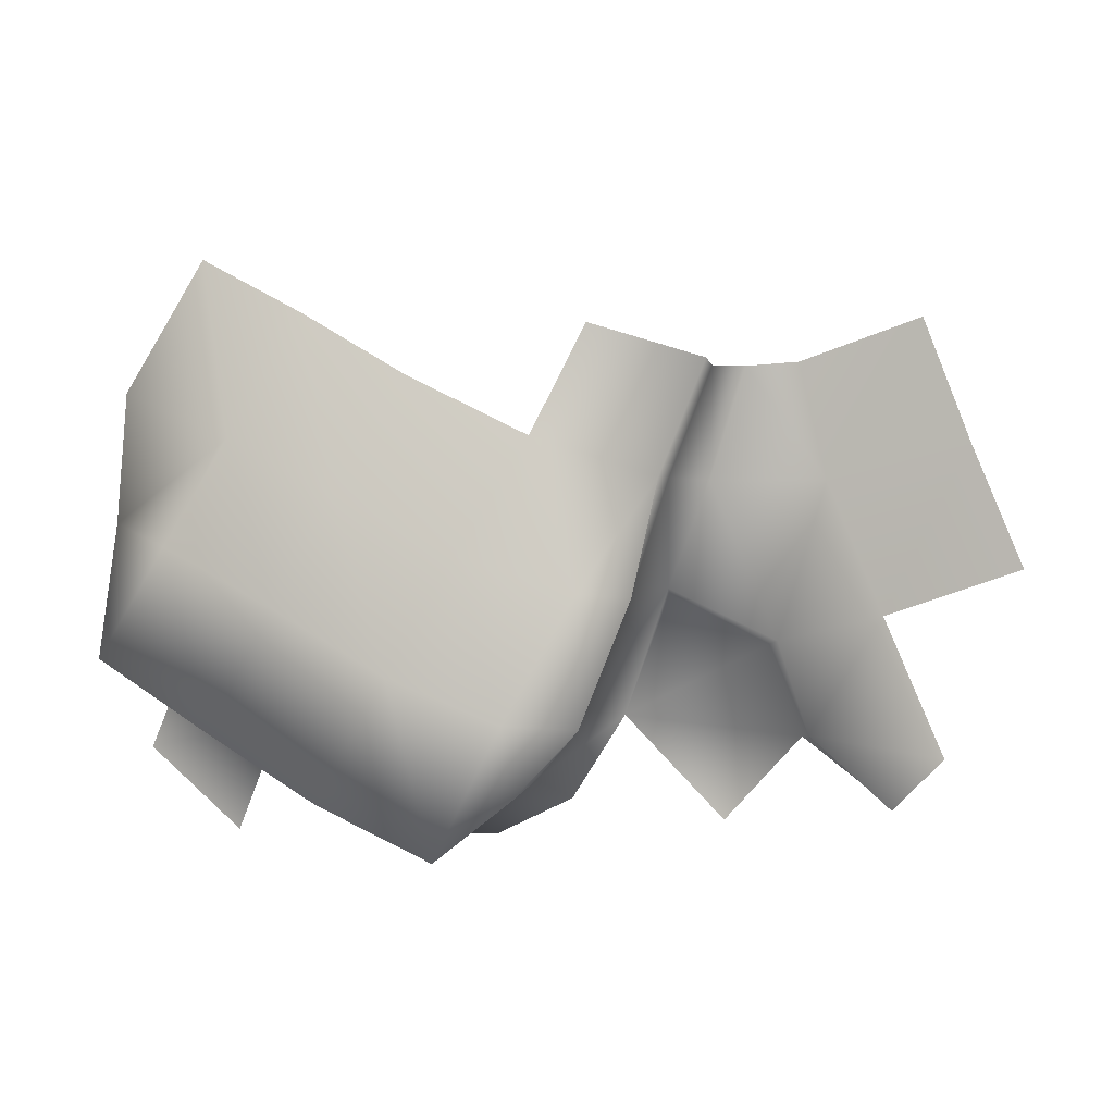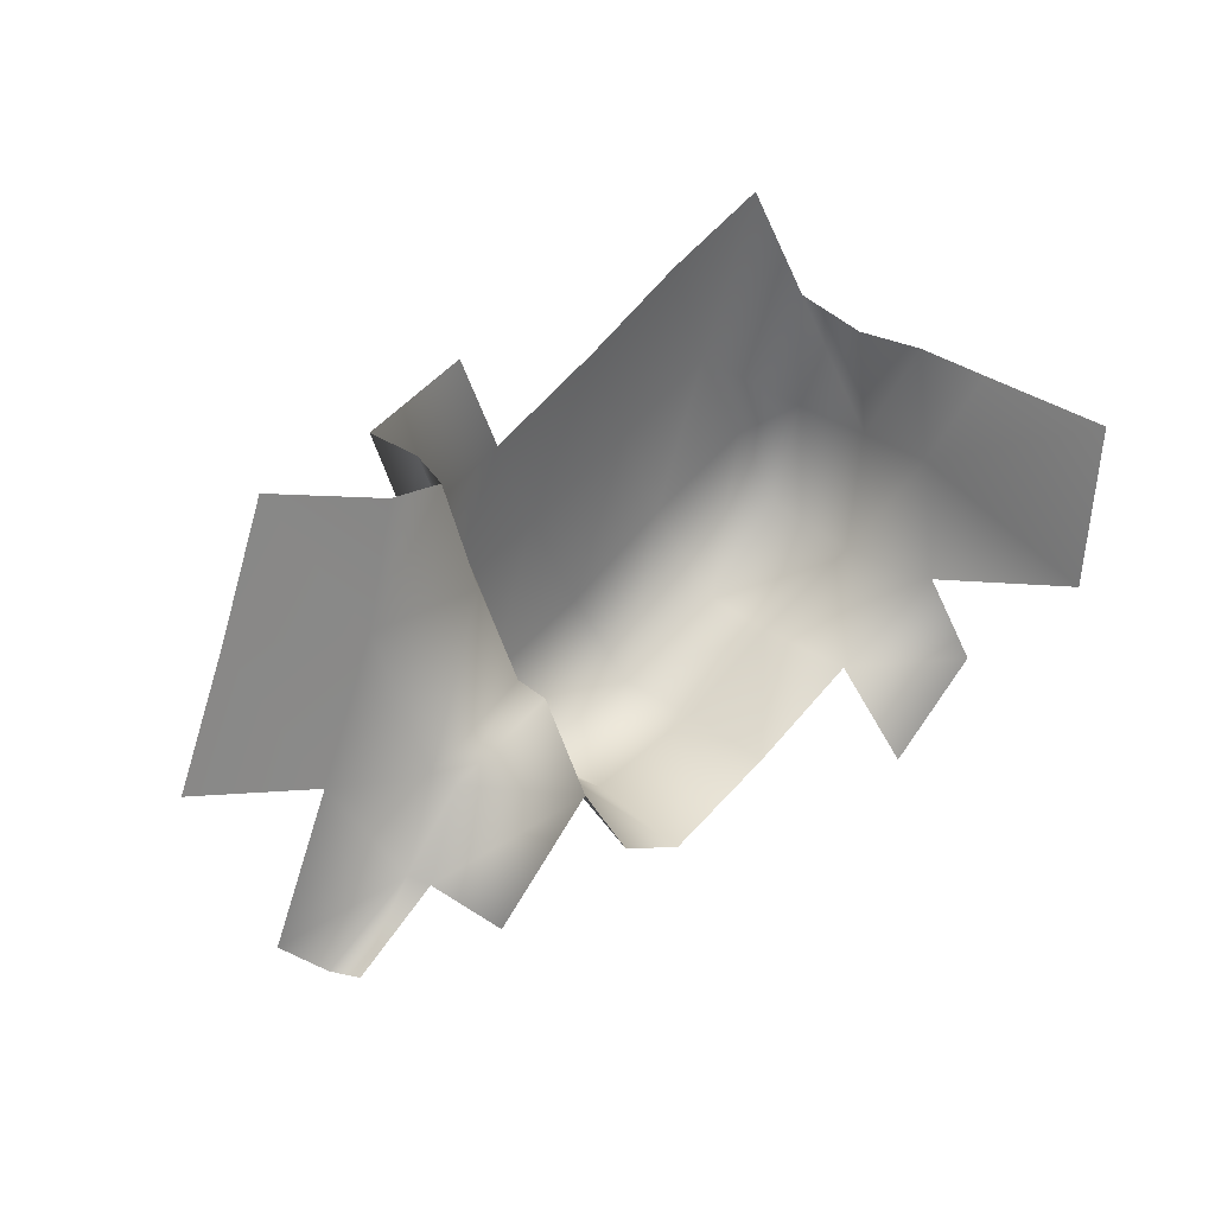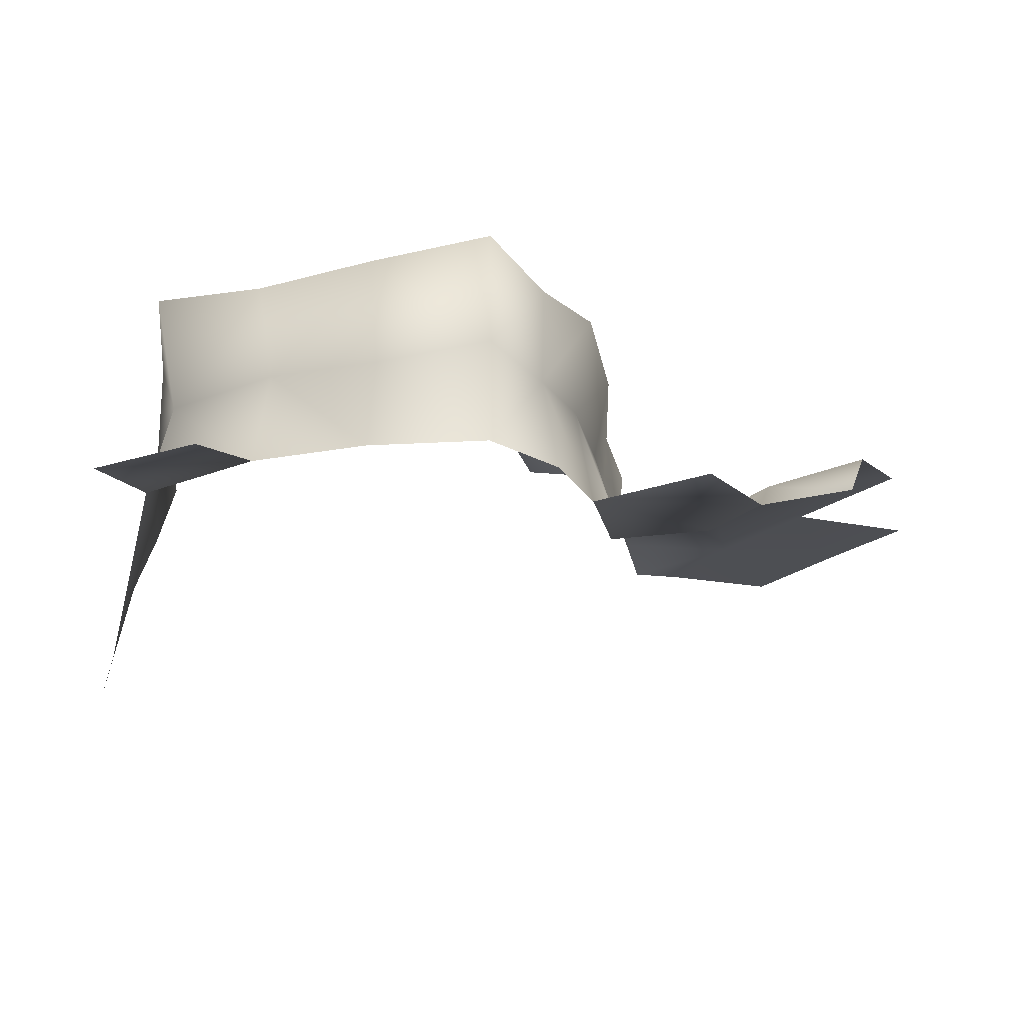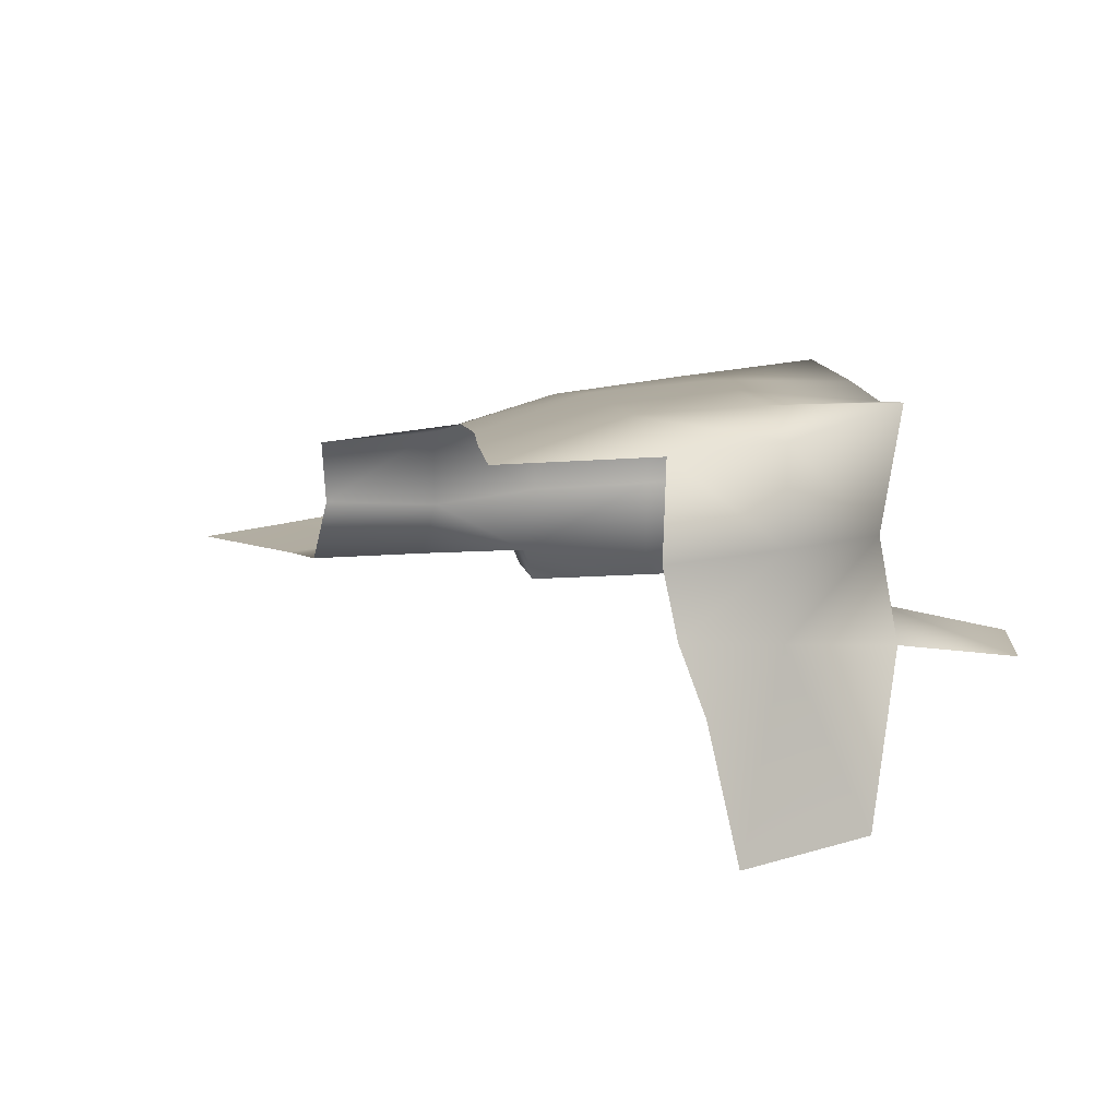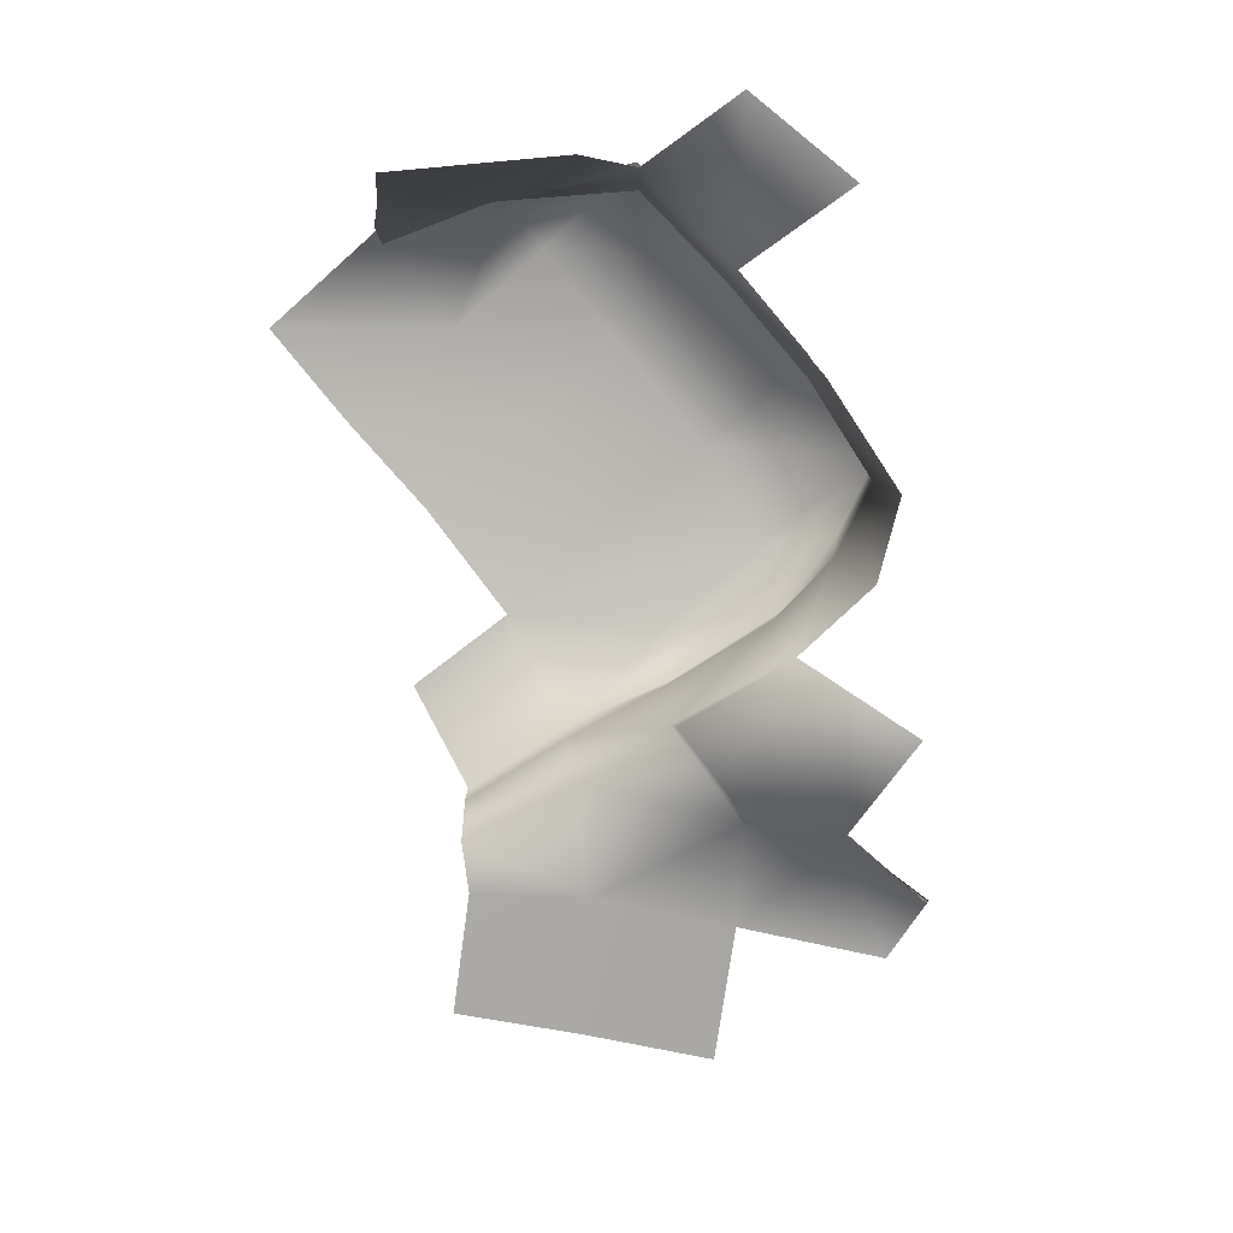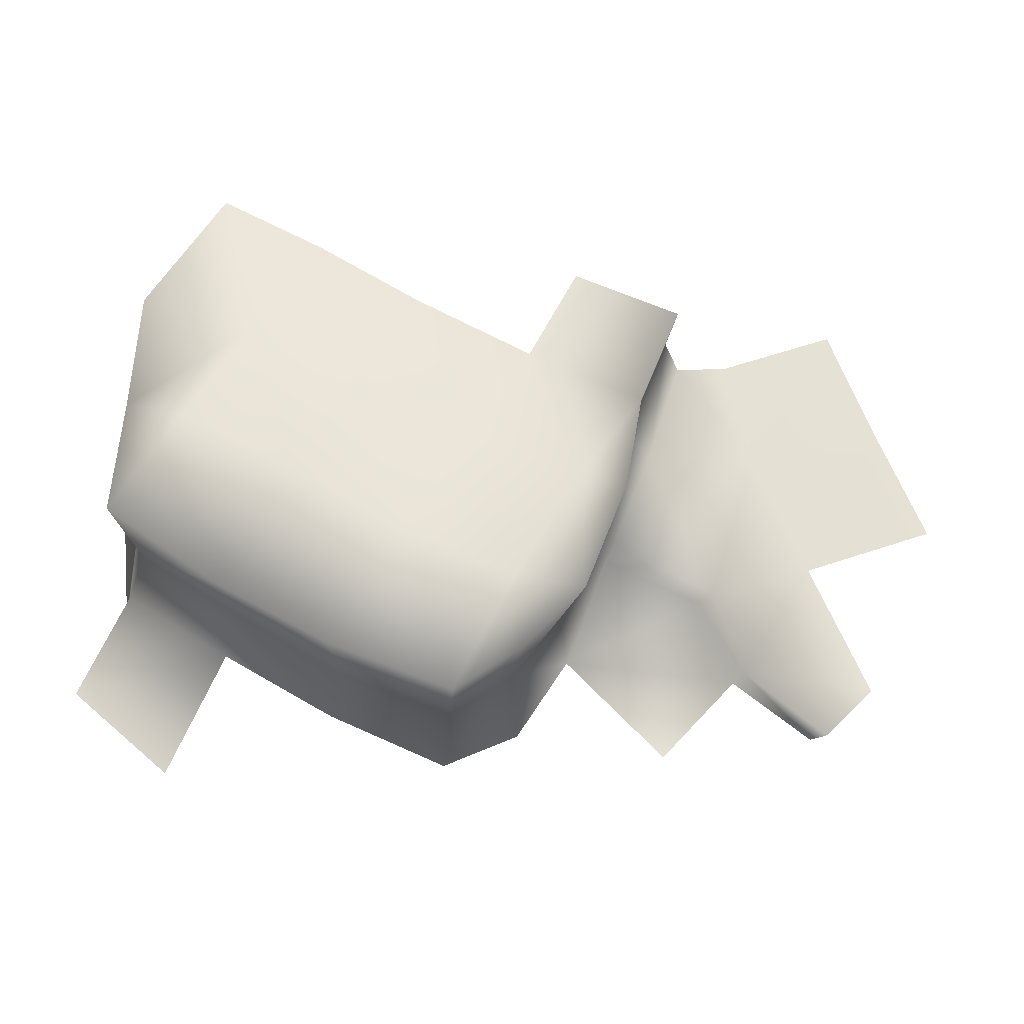
<metadata>
{"format":"obj","ext":"obj","renderer":"f3d","projection":"perspective","resolution":1024,"background":"white","views":[{"elev":0.1,"azim":-166.3,"up":"+Z"},{"elev":28.6,"azim":-40.8,"up":"+Z"},{"elev":-19.2,"azim":170.6,"up":"+Y"},{"elev":9.0,"azim":55.7,"up":"+Y"},{"elev":-77.8,"azim":100.7,"up":"+Y"},{"elev":-25.4,"azim":176.2,"up":"+Z"}]}
</metadata>
<code>
o hurricos.129_hurricos.114_tex_72.396
v -3.475 0.2969 3.222
v -3.313 0.3479 3.37
v -3.293 0.2969 3.363
v -3.218 0.2969 3.571
v -2.999 0.371 3.698
v -2.987 0.2969 3.682
v -2.883 0.2969 3.405
v -2.735 0.7737 3.249
v -2.723 0.8107 3.414
v -2.584 0.8478 3.124
v -2.617 0.7922 3.773
v -2.489 0.732 4.164
v -2.344 0.7922 3.904
v -2.763 0.7228 4.029
v -2.876 0.7691 3.692
v -3.036 0.6765 3.941
v -2.987 0.7274 3.682
v -1.825 0.7506 3.844
v -2.101 0.7922 4.027
v -1.841 0.7367 4.134
v -2.214 0.82 3.659
v -1.962 0.8107 3.791
v -2.471 0.82 3.513
v -2.883 0.7737 3.405
v -1.811 0.8154 3.546
v -2.057 0.7922 3.384
v -2.314 0.8154 3.238
v -2.881 0.6904 4.272
v -2.253 0.732 4.303
v -2.017 0.7228 4.428
v -3.501 0.371 3.208
v -3.617 0.371 3.324
v -3.244 0.3479 3.58
v -3.093 0.371 3.941
v -1.865 0.533 3.555
v -1.825 0.3386 3.844
v -1.811 0.3062 3.546
v -1.825 0.533 3.844
v -1.83 0.371 4.11
v -1.874 0.5191 4.117
v -3.124 0.5145 4.189
v -3.024 0.5006 3.944
v -2.95 0.5284 3.701
v -2.846 0.5376 3.432
v -2.735 0.5469 3.275
v -2.591 0.5932 3.159
v -2.334 0.5654 3.263
v -2.094 0.57 3.402
v -3.174 0.371 4.198
v -2.76 0.3062 3.21
v -2.584 0.3293 3.124
v -2.314 0.3432 3.238
v -2.057 0.3432 3.384
v -1.756 -0.07336 3.659
v -1.719 -0.07336 4.039
v -1.779 0.2229 4.078
v -3.357 0.371 3.941
v -3.482 0.371 3.638
v -3.57 0.3849 4.298
v -3.674 0.3849 4.02
v -3.295 0.371 4.205
v -1.698 0.2738 3.305
v -3.114 0.2969 3.168
v -3.135 0.658 4.194
v -3.788 0.3849 3.742
v -1.925 0.2738 3.111
v -3.475 0.5191 3.222
v -3.517 0.496 3.062
f 1 2 3
f 2 4 3
f 4 5 6
f 7 4 6
f 7 3 4
f 8 9 10
f 11 12 13
f 14 15 16
f 16 15 17
f 18 19 20
f 21 19 22
f 23 13 21
f 9 11 23
f 24 15 9
f 22 18 25
f 26 22 25
f 27 21 26
f 10 23 27
f 8 24 9
f 16 28 14
f 13 29 19
f 19 30 20
f 2 31 32
f 5 33 34
f 35 36 37
f 38 39 36
f 35 18 38
f 38 20 40
f 41 16 42
f 16 43 42
f 17 44 43
f 24 45 44
f 8 46 45
f 46 27 47
f 27 48 47
f 26 35 48
f 5 7 6
f 41 34 49
f 42 5 34
f 5 44 7
f 7 45 50
f 45 51 50
f 51 47 52
f 52 48 53
f 53 35 37
f 54 36 55
f 36 56 55
f 39 56 36
f 57 33 58
f 2 58 33
f 59 57 60
f 49 57 61
f 58 60 57
f 62 53 37
f 1 31 2
f 2 33 4
f 4 33 5
f 7 63 3
f 11 14 12
f 14 11 15
f 18 22 19
f 21 13 19
f 23 11 13
f 9 15 11
f 24 17 15
f 26 21 22
f 27 23 21
f 10 9 23
f 16 64 28
f 13 12 29
f 19 29 30
f 35 38 36
f 38 40 39
f 35 25 18
f 38 18 20
f 41 64 16
f 16 17 43
f 17 24 44
f 24 8 45
f 8 10 46
f 46 10 27
f 27 26 48
f 26 25 35
f 41 42 34
f 42 43 5
f 5 43 44
f 7 44 45
f 45 46 51
f 51 46 47
f 52 47 48
f 53 48 35
f 54 37 36
f 57 34 33
f 2 32 58
f 59 61 57
f 49 34 57
f 58 65 60
f 62 66 53
l 67 68
l 31 67

</code>
